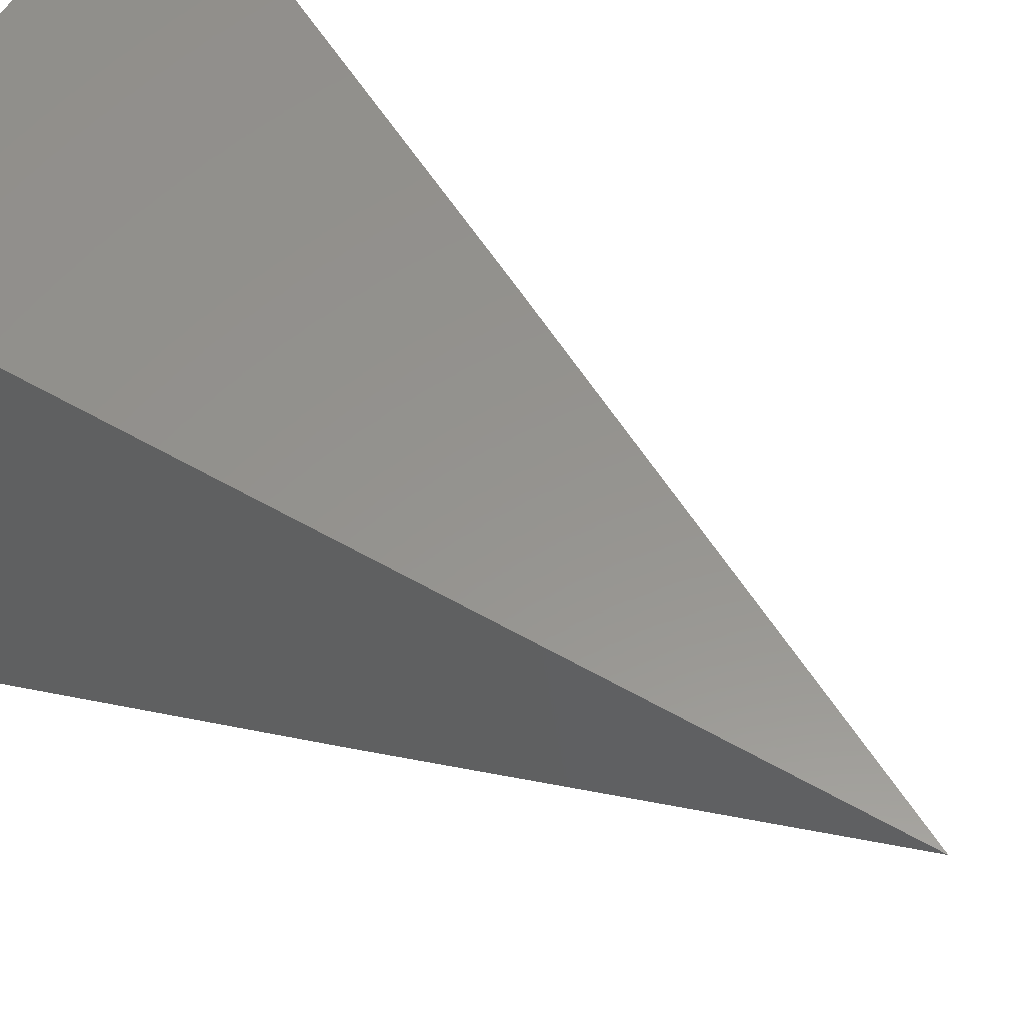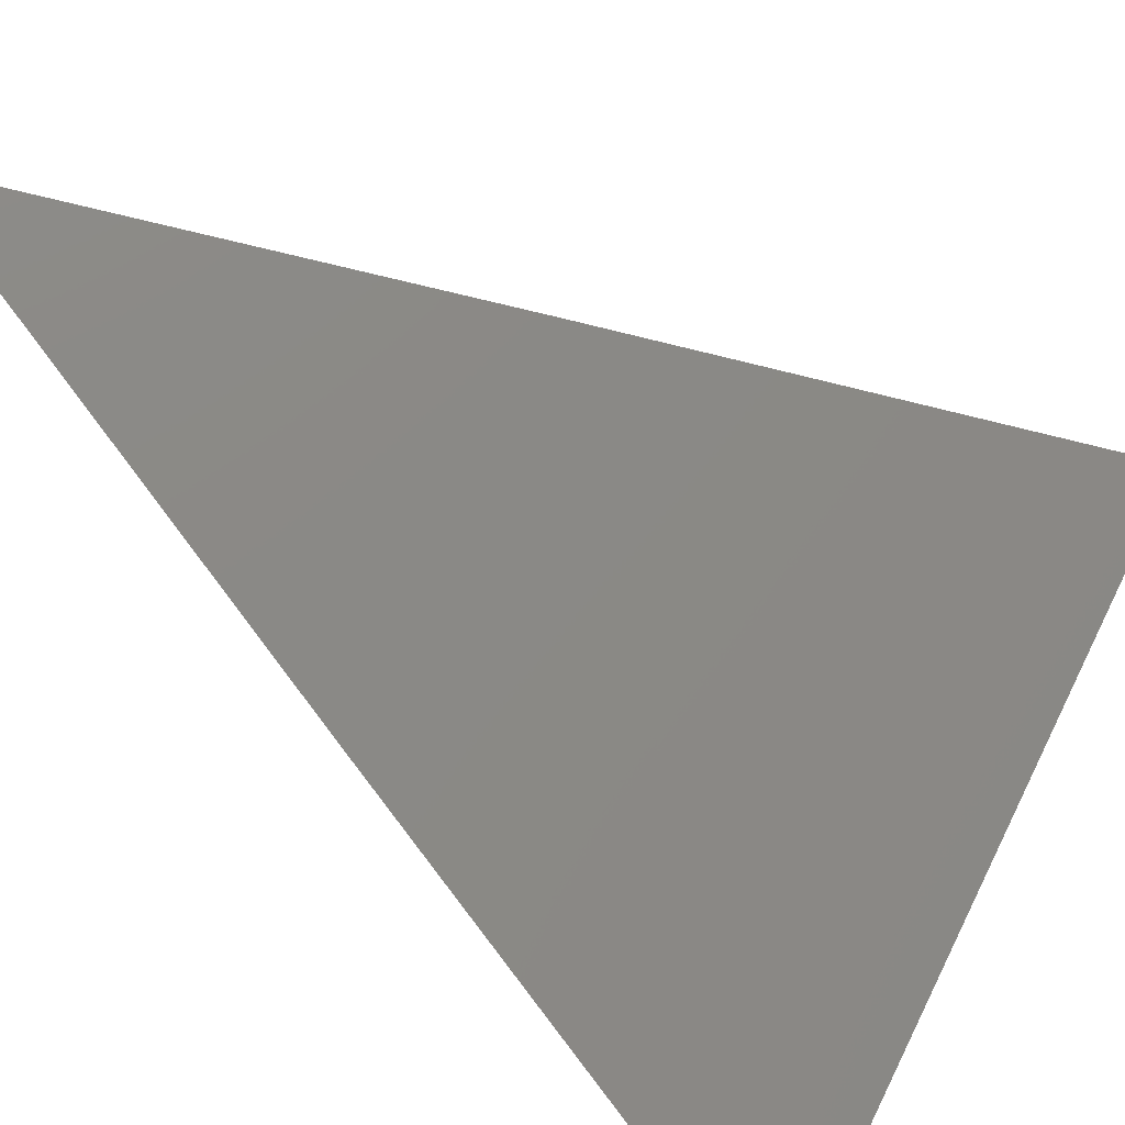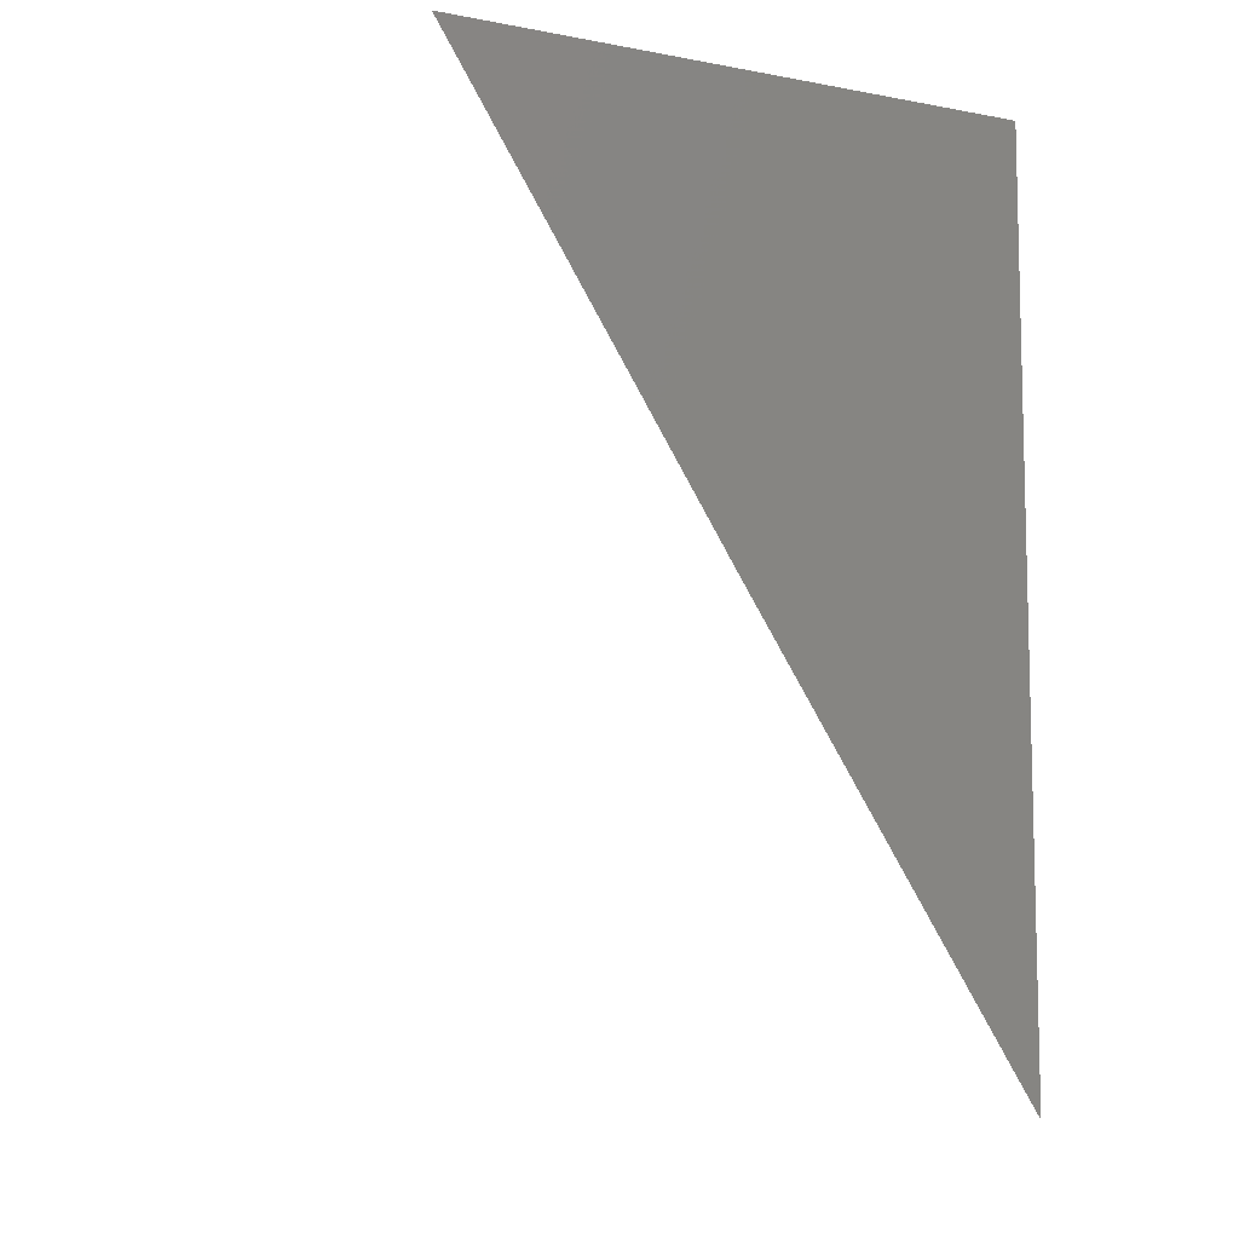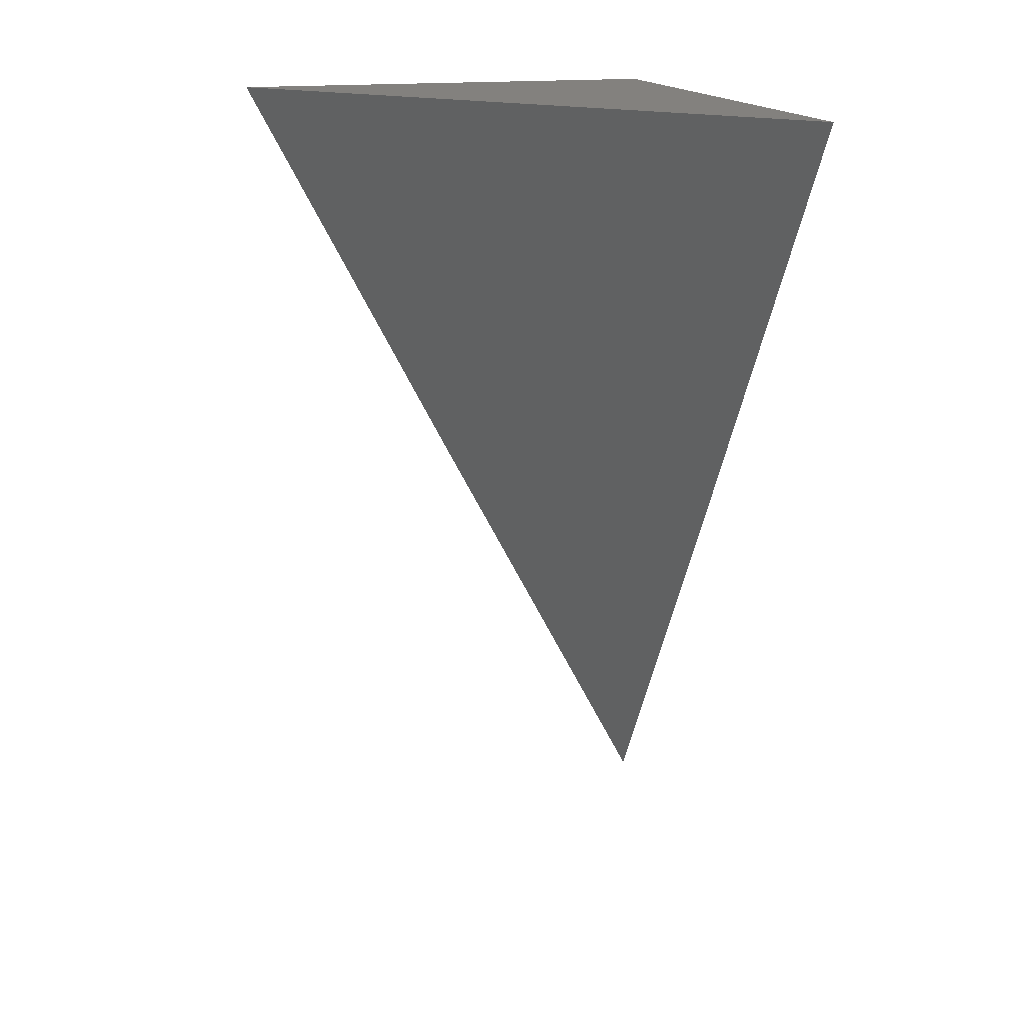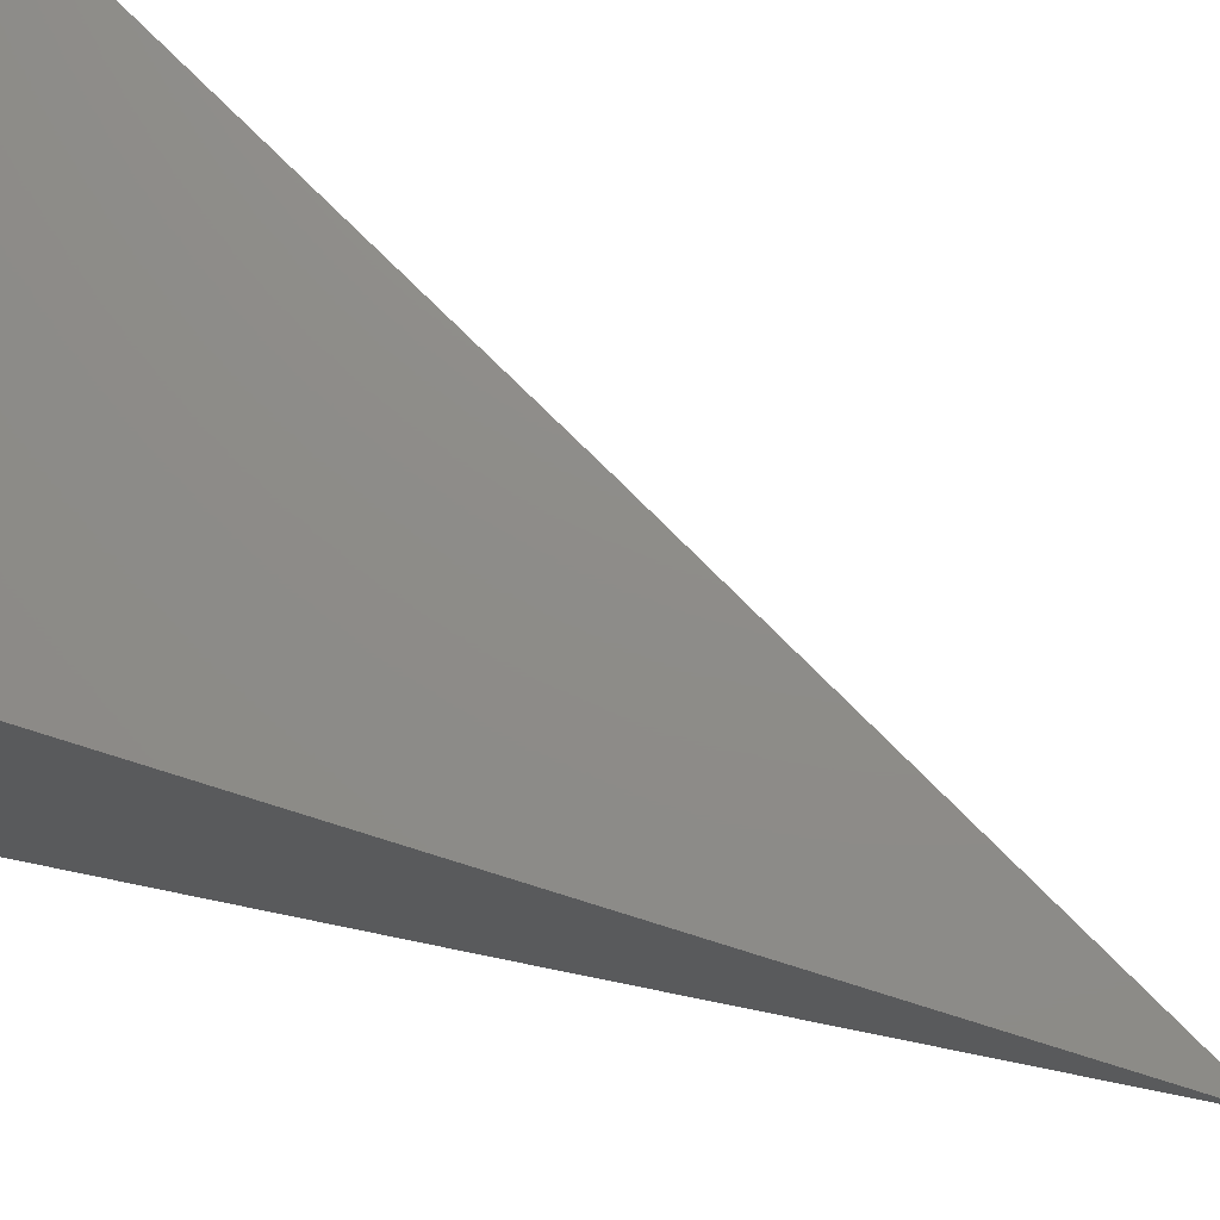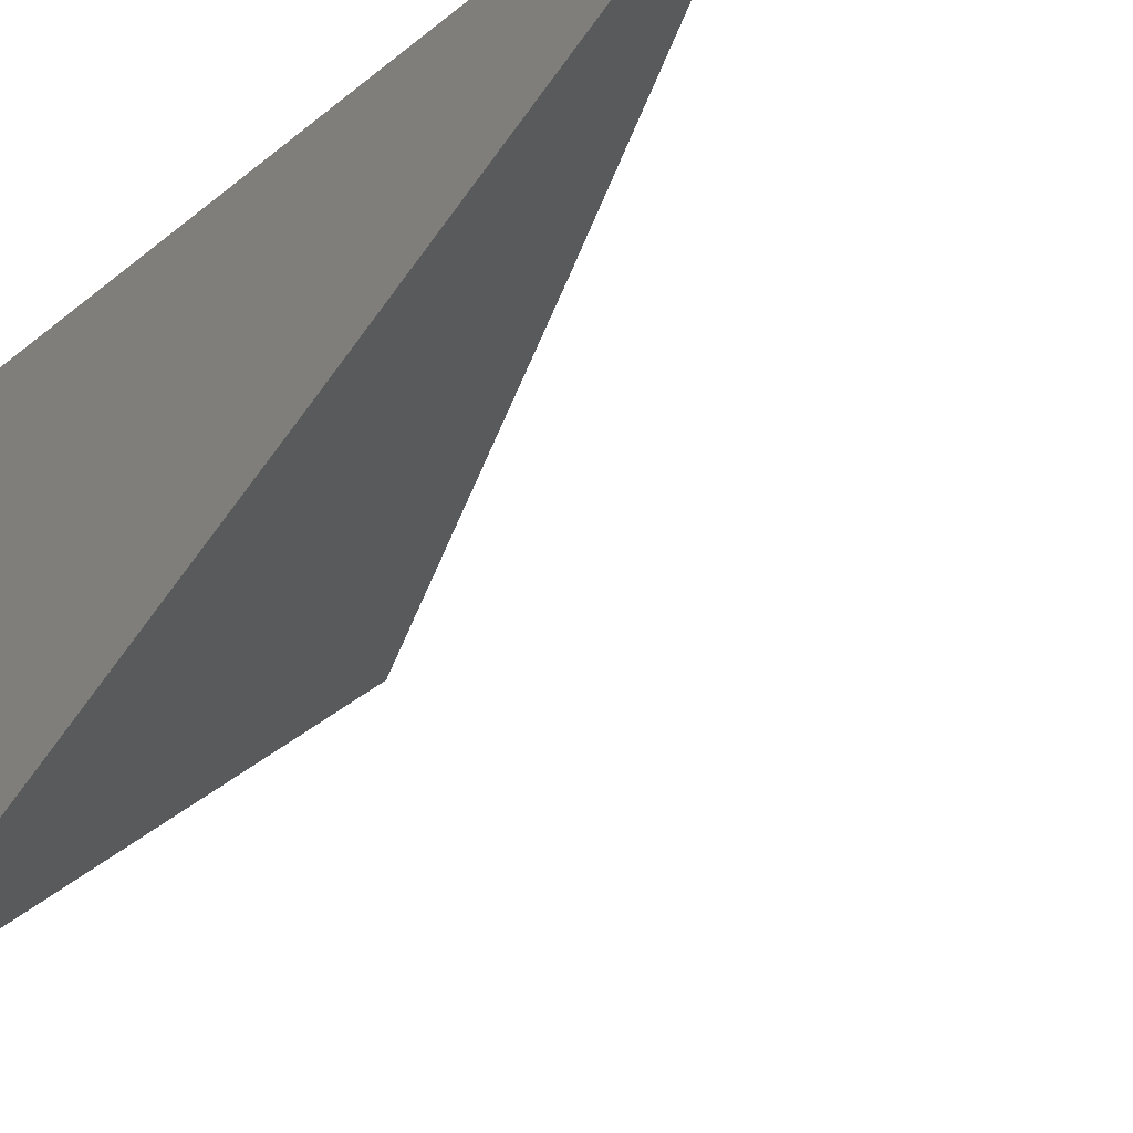
<metadata>
{"format":"stl","ext":"stl","renderer":"f3d","projection":"perspective","resolution":1024,"background":"white","views":[{"elev":57.1,"azim":-59.2,"up":"+Z"},{"elev":-49.7,"azim":45.9,"up":"+Z"},{"elev":-8.7,"azim":-116.3,"up":"+Y"},{"elev":16.3,"azim":164.1,"up":"+Y"},{"elev":74.7,"azim":-72.6,"up":"+Z"},{"elev":-40.8,"azim":-45.7,"up":"+Z"}]}
</metadata>
<code>
# stl→obj: 6 verts, 8 faces
v 8.053 -4 -7
v 8.027 -4.051 -7
v 8 -4 -7.065
v 8 -4.051 -7.033
v 8 -4.101 -7
v 8 -4 -7
f 1 2 3
f 3 2 4
f 4 2 5
f 3 4 6
f 6 4 5
f 5 2 6
f 6 2 1
f 1 3 6

</code>
